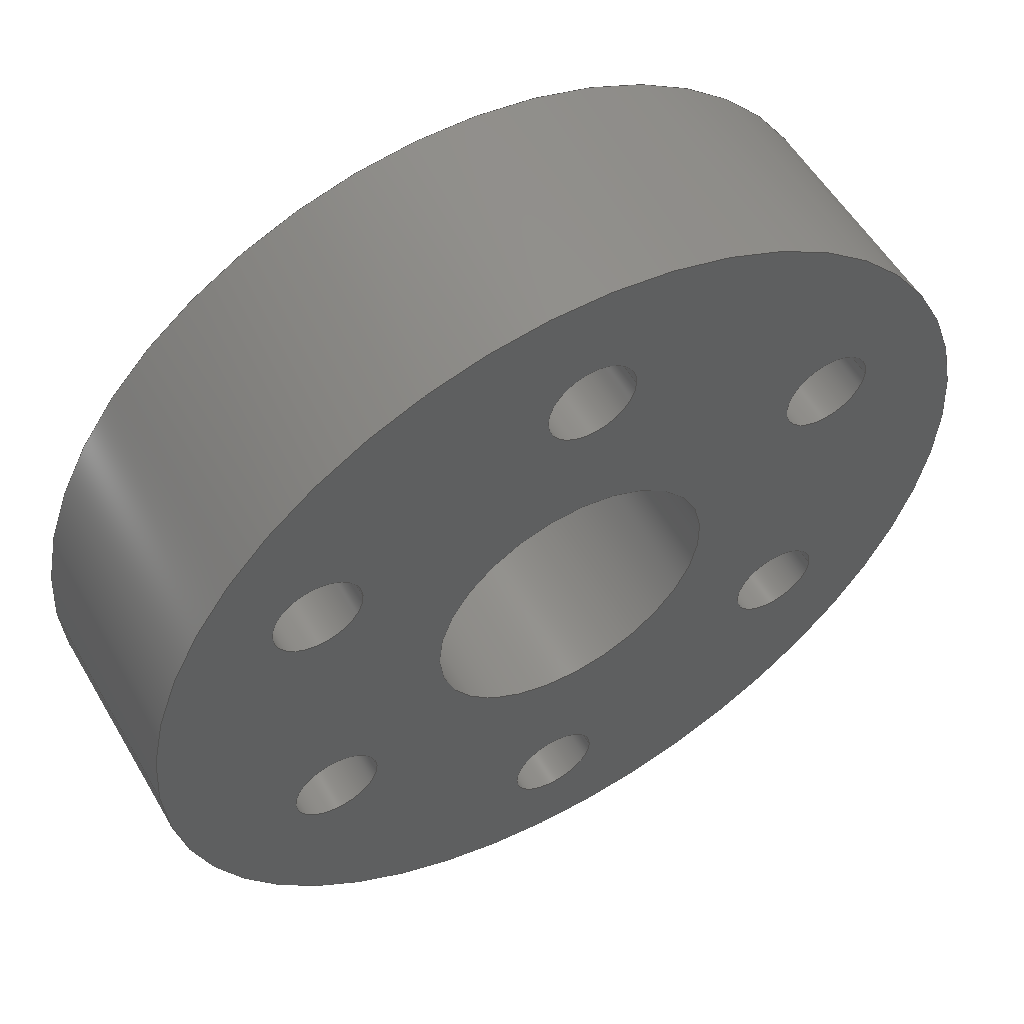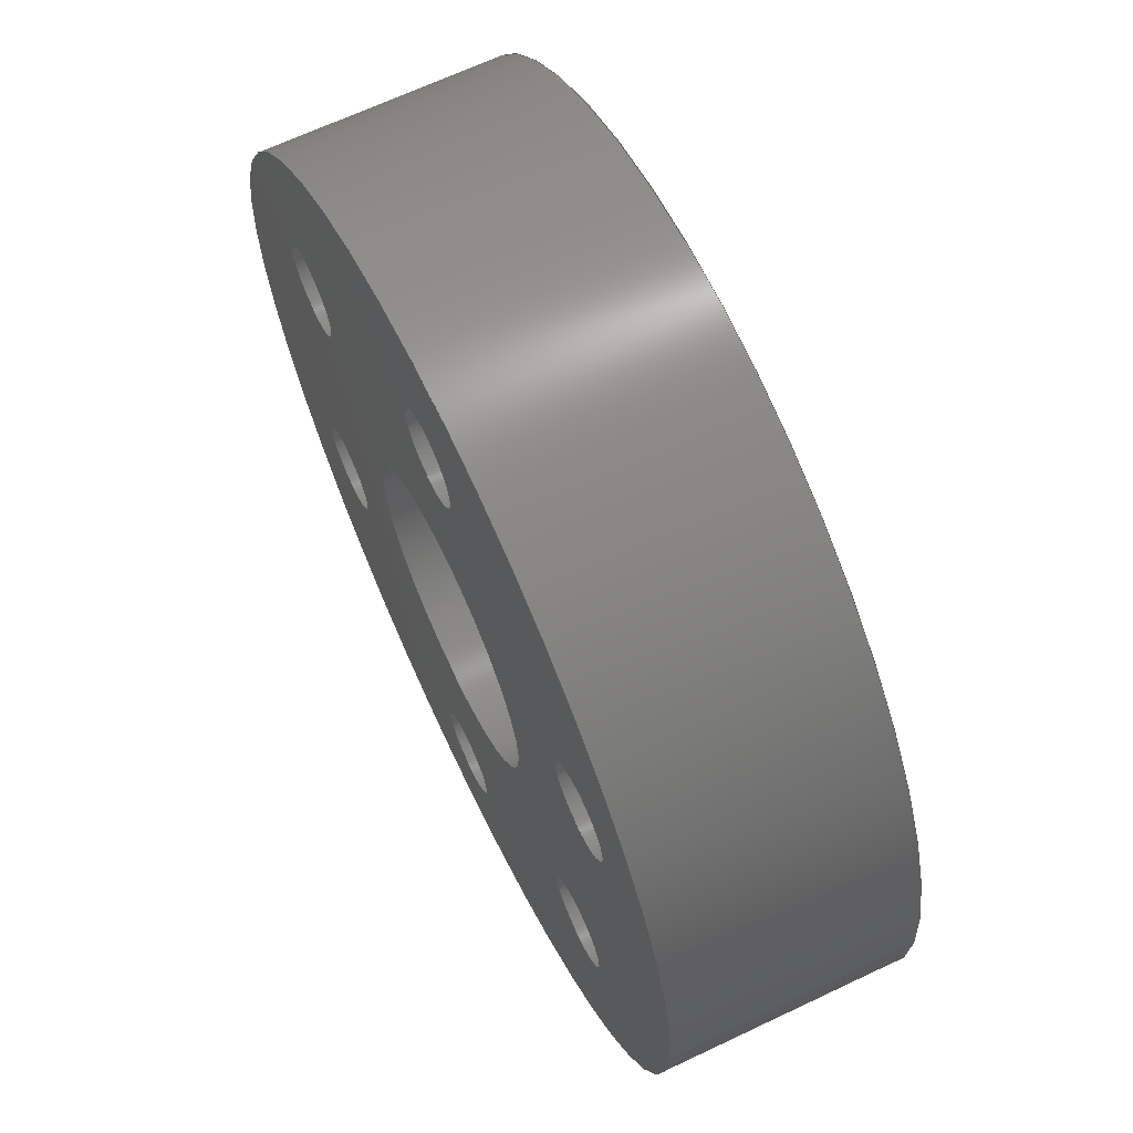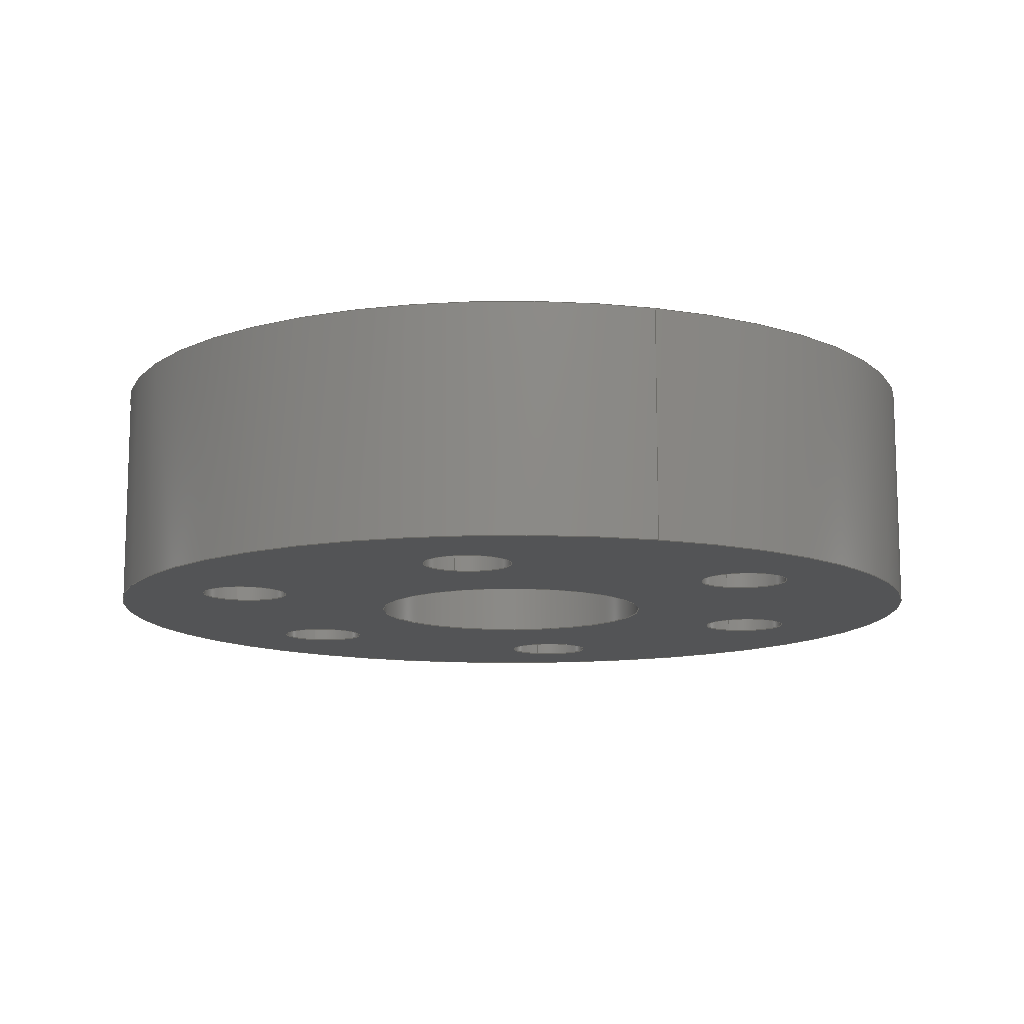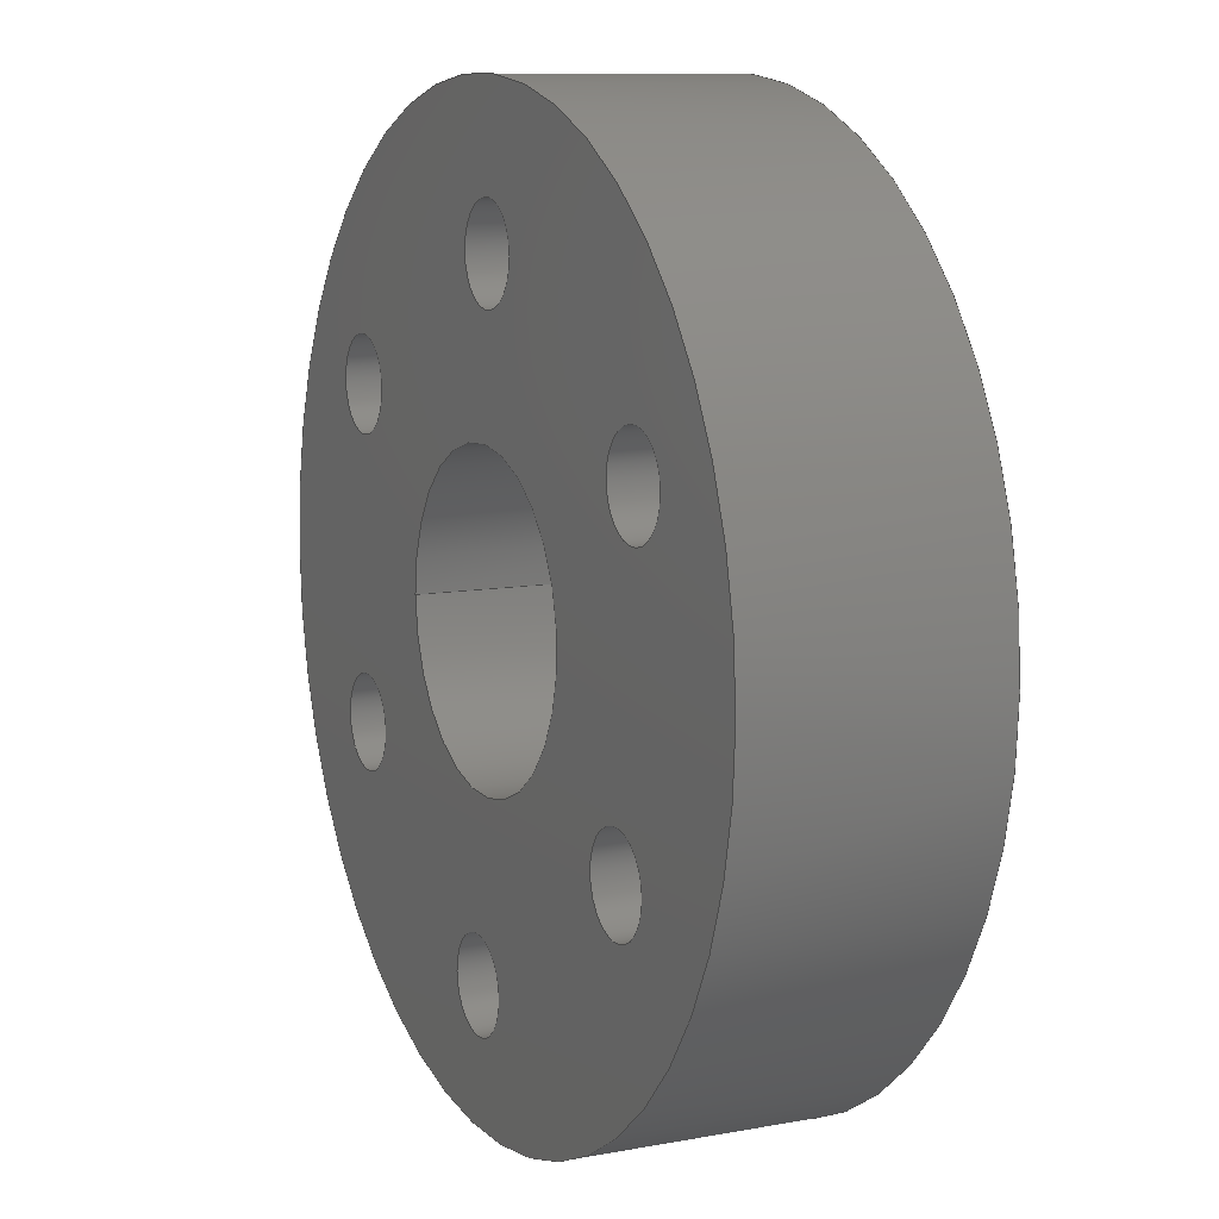
<metadata>
{"format":"step","ext":"stp","renderer":"f3d","projection":"perspective","resolution":1024,"background":"white","views":[{"elev":55.1,"azim":150.0,"up":"+Y"},{"elev":66.3,"azim":64.5,"up":"+Y"},{"elev":-11.9,"azim":71.5,"up":"+Z"},{"elev":9.9,"azim":-115.6,"up":"+Y"}]}
</metadata>
<code>
ISO-10303-21;
DATA;
#1=SHAPE_REPRESENTATION_RELATIONSHIP('None',
'relationship between 20230.035 - \X2\041A4.4e+56A\X0\-
None and 20230.035 - \X2\041A4.4e+56A\X0\-None',#13,#2);
#2=ADVANCED_BREP_SHAPE_REPRESENTATION(
'20230.035 - \X2\041A4.4e+56A\X0\-None',(#23),#314);
#3=SHAPE_DEFINITION_REPRESENTATION(#4,#13);
#4=PRODUCT_DEFINITION_SHAPE('','',#5);
#5=PRODUCT_DEFINITION(' ','',#7,#6);
#6=PRODUCT_DEFINITION_CONTEXT('part definition',#12,'design');
#7=PRODUCT_DEFINITION_FORMATION_WITH_SPECIFIED_SOURCE(' ',' ',#9,
 .NOT_KNOWN.);
#8=PRODUCT_RELATED_PRODUCT_CATEGORY('part','',(#9));
#9=PRODUCT('20230.035 - \X2\041A4.4e+56A\X0\',
'20230.035 - \X2\041A4.4e+56A\X0\',' ',(#10));
#10=PRODUCT_CONTEXT(' ',#12,'mechanical');
#11=APPLICATION_PROTOCOL_DEFINITION('international standard',
'automotive_design',2010,#12);
#12=APPLICATION_CONTEXT(
'core data for automotive mechanical design processes');
#13=SHAPE_REPRESENTATION('20230.035 - \X2\041A4.4e+56A\X0\-
None',(#189),#314);
#14=PRESENTATION_LAYER_ASSIGNMENT('1','Layer 1',(#23));
#15=STYLED_ITEM('',(#16),#23);
#16=PRESENTATION_STYLE_ASSIGNMENT((#17));
#17=SURFACE_STYLE_USAGE(.BOTH.,#18);
#18=SURFACE_SIDE_STYLE('',(#19));
#19=SURFACE_STYLE_FILL_AREA(#20);
#20=FILL_AREA_STYLE('',(#21));
#21=FILL_AREA_STYLE_COLOUR('',#22);
#22=COLOUR_RGB('Medium Steel',0.5961,0.6667,0.6863);
#23=MANIFOLD_SOLID_BREP('',#24);
#24=CLOSED_SHELL('',(#27,#28,#29,#30,#31,#32,#33,#34,#35,#36));
#25=PLANE('',#200);
#26=PLANE('',#208);
#27=ADVANCED_FACE('',(#45,#46),#37,.T.);
#28=ADVANCED_FACE('',(#47,#48,#49,#50,#51,#52,#53,#54),#25,.F.);
#29=ADVANCED_FACE('',(#55,#56,#57,#58,#59,#60,#61,#62),#26,.T.);
#30=ADVANCED_FACE('',(#63,#64),#38,.F.);
#31=ADVANCED_FACE('',(#65,#66),#39,.F.);
#32=ADVANCED_FACE('',(#67,#68),#40,.F.);
#33=ADVANCED_FACE('',(#69,#70),#41,.F.);
#34=ADVANCED_FACE('',(#71,#72),#42,.F.);
#35=ADVANCED_FACE('',(#73,#74),#43,.F.);
#36=ADVANCED_FACE('',(#75,#76),#44,.F.);
#37=CYLINDRICAL_SURFACE('',#192,21);
#38=CYLINDRICAL_SURFACE('',#209,2.15);
#39=CYLINDRICAL_SURFACE('',#210,2.15);
#40=CYLINDRICAL_SURFACE('',#211,2.15);
#41=CYLINDRICAL_SURFACE('',#212,2.15);
#42=CYLINDRICAL_SURFACE('',#213,2.15);
#43=CYLINDRICAL_SURFACE('',#214,2.15);
#44=CYLINDRICAL_SURFACE('',#215,7);
#45=FACE_BOUND('',#77,.T.);
#46=FACE_BOUND('',#78,.T.);
#47=FACE_BOUND('',#79,.T.);
#48=FACE_BOUND('',#80,.T.);
#49=FACE_BOUND('',#81,.T.);
#50=FACE_BOUND('',#82,.T.);
#51=FACE_BOUND('',#83,.T.);
#52=FACE_BOUND('',#84,.T.);
#53=FACE_BOUND('',#85,.T.);
#54=FACE_BOUND('',#86,.T.);
#55=FACE_BOUND('',#87,.T.);
#56=FACE_BOUND('',#88,.T.);
#57=FACE_BOUND('',#89,.T.);
#58=FACE_BOUND('',#90,.T.);
#59=FACE_BOUND('',#91,.T.);
#60=FACE_BOUND('',#92,.T.);
#61=FACE_BOUND('',#93,.T.);
#62=FACE_BOUND('',#94,.T.);
#63=FACE_BOUND('',#95,.T.);
#64=FACE_BOUND('',#96,.T.);
#65=FACE_BOUND('',#97,.T.);
#66=FACE_BOUND('',#98,.T.);
#67=FACE_BOUND('',#99,.T.);
#68=FACE_BOUND('',#100,.T.);
#69=FACE_BOUND('',#101,.T.);
#70=FACE_BOUND('',#102,.T.);
#71=FACE_BOUND('',#103,.T.);
#72=FACE_BOUND('',#104,.T.);
#73=FACE_BOUND('',#105,.T.);
#74=FACE_BOUND('',#106,.T.);
#75=FACE_BOUND('',#107,.T.);
#76=FACE_BOUND('',#108,.T.);
#77=EDGE_LOOP('',(#109));
#78=EDGE_LOOP('',(#110));
#79=EDGE_LOOP('',(#111));
#80=EDGE_LOOP('',(#112));
#81=EDGE_LOOP('',(#113));
#82=EDGE_LOOP('',(#114));
#83=EDGE_LOOP('',(#115));
#84=EDGE_LOOP('',(#116));
#85=EDGE_LOOP('',(#117));
#86=EDGE_LOOP('',(#118));
#87=EDGE_LOOP('',(#119));
#88=EDGE_LOOP('',(#120));
#89=EDGE_LOOP('',(#121));
#90=EDGE_LOOP('',(#122));
#91=EDGE_LOOP('',(#123));
#92=EDGE_LOOP('',(#124));
#93=EDGE_LOOP('',(#125));
#94=EDGE_LOOP('',(#126));
#95=EDGE_LOOP('',(#127));
#96=EDGE_LOOP('',(#128));
#97=EDGE_LOOP('',(#129));
#98=EDGE_LOOP('',(#130));
#99=EDGE_LOOP('',(#131));
#100=EDGE_LOOP('',(#132));
#101=EDGE_LOOP('',(#133));
#102=EDGE_LOOP('',(#134));
#103=EDGE_LOOP('',(#135));
#104=EDGE_LOOP('',(#136));
#105=EDGE_LOOP('',(#137));
#106=EDGE_LOOP('',(#138));
#107=EDGE_LOOP('',(#139));
#108=EDGE_LOOP('',(#140));
#109=ORIENTED_EDGE('',*,*,#157,.T.);
#110=ORIENTED_EDGE('',*,*,#158,.F.);
#111=ORIENTED_EDGE('',*,*,#159,.T.);
#112=ORIENTED_EDGE('',*,*,#160,.F.);
#113=ORIENTED_EDGE('',*,*,#161,.F.);
#114=ORIENTED_EDGE('',*,*,#162,.F.);
#115=ORIENTED_EDGE('',*,*,#163,.F.);
#116=ORIENTED_EDGE('',*,*,#164,.F.);
#117=ORIENTED_EDGE('',*,*,#165,.F.);
#118=ORIENTED_EDGE('',*,*,#157,.F.);
#119=ORIENTED_EDGE('',*,*,#166,.T.);
#120=ORIENTED_EDGE('',*,*,#167,.T.);
#121=ORIENTED_EDGE('',*,*,#168,.T.);
#122=ORIENTED_EDGE('',*,*,#169,.T.);
#123=ORIENTED_EDGE('',*,*,#170,.T.);
#124=ORIENTED_EDGE('',*,*,#171,.T.);
#125=ORIENTED_EDGE('',*,*,#172,.T.);
#126=ORIENTED_EDGE('',*,*,#158,.T.);
#127=ORIENTED_EDGE('',*,*,#172,.F.);
#128=ORIENTED_EDGE('',*,*,#165,.T.);
#129=ORIENTED_EDGE('',*,*,#171,.F.);
#130=ORIENTED_EDGE('',*,*,#164,.T.);
#131=ORIENTED_EDGE('',*,*,#170,.F.);
#132=ORIENTED_EDGE('',*,*,#163,.T.);
#133=ORIENTED_EDGE('',*,*,#169,.F.);
#134=ORIENTED_EDGE('',*,*,#162,.T.);
#135=ORIENTED_EDGE('',*,*,#168,.F.);
#136=ORIENTED_EDGE('',*,*,#161,.T.);
#137=ORIENTED_EDGE('',*,*,#167,.F.);
#138=ORIENTED_EDGE('',*,*,#160,.T.);
#139=ORIENTED_EDGE('',*,*,#166,.F.);
#140=ORIENTED_EDGE('',*,*,#159,.F.);
#141=VERTEX_POINT('',#272);
#142=VERTEX_POINT('',#274);
#143=VERTEX_POINT('',#277);
#144=VERTEX_POINT('',#279);
#145=VERTEX_POINT('',#281);
#146=VERTEX_POINT('',#283);
#147=VERTEX_POINT('',#285);
#148=VERTEX_POINT('',#287);
#149=VERTEX_POINT('',#289);
#150=VERTEX_POINT('',#292);
#151=VERTEX_POINT('',#294);
#152=VERTEX_POINT('',#296);
#153=VERTEX_POINT('',#298);
#154=VERTEX_POINT('',#300);
#155=VERTEX_POINT('',#302);
#156=VERTEX_POINT('',#304);
#157=EDGE_CURVE('',#141,#141,#173,.T.);
#158=EDGE_CURVE('',#142,#142,#174,.T.);
#159=EDGE_CURVE('',#143,#143,#175,.T.);
#160=EDGE_CURVE('',#144,#144,#176,.T.);
#161=EDGE_CURVE('',#145,#145,#177,.T.);
#162=EDGE_CURVE('',#146,#146,#178,.T.);
#163=EDGE_CURVE('',#147,#147,#179,.T.);
#164=EDGE_CURVE('',#148,#148,#180,.T.);
#165=EDGE_CURVE('',#149,#149,#181,.T.);
#166=EDGE_CURVE('',#150,#150,#182,.T.);
#167=EDGE_CURVE('',#151,#151,#183,.T.);
#168=EDGE_CURVE('',#152,#152,#184,.T.);
#169=EDGE_CURVE('',#153,#153,#185,.T.);
#170=EDGE_CURVE('',#154,#154,#186,.T.);
#171=EDGE_CURVE('',#155,#155,#187,.T.);
#172=EDGE_CURVE('',#156,#156,#188,.T.);
#173=CIRCLE('',#190,21);
#174=CIRCLE('',#191,21);
#175=CIRCLE('',#193,7);
#176=CIRCLE('',#194,2.15);
#177=CIRCLE('',#195,2.15);
#178=CIRCLE('',#196,2.15);
#179=CIRCLE('',#197,2.15);
#180=CIRCLE('',#198,2.15);
#181=CIRCLE('',#199,2.15);
#182=CIRCLE('',#201,7);
#183=CIRCLE('',#202,2.15);
#184=CIRCLE('',#203,2.15);
#185=CIRCLE('',#204,2.15);
#186=CIRCLE('',#205,2.15);
#187=CIRCLE('',#206,2.15);
#188=CIRCLE('',#207,2.15);
#189=AXIS2_PLACEMENT_3D('',#270,#216,#217);
#190=AXIS2_PLACEMENT_3D('',#271,#218,#219);
#191=AXIS2_PLACEMENT_3D('',#273,#220,#221);
#192=AXIS2_PLACEMENT_3D('',#275,#222,#223);
#193=AXIS2_PLACEMENT_3D('',#276,#224,#225);
#194=AXIS2_PLACEMENT_3D('',#278,#226,#227);
#195=AXIS2_PLACEMENT_3D('',#280,#228,#229);
#196=AXIS2_PLACEMENT_3D('',#282,#230,#231);
#197=AXIS2_PLACEMENT_3D('',#284,#232,#233);
#198=AXIS2_PLACEMENT_3D('',#286,#234,#235);
#199=AXIS2_PLACEMENT_3D('',#288,#236,#237);
#200=AXIS2_PLACEMENT_3D('',#290,#238,#239);
#201=AXIS2_PLACEMENT_3D('',#291,#240,#241);
#202=AXIS2_PLACEMENT_3D('',#293,#242,#243);
#203=AXIS2_PLACEMENT_3D('',#295,#244,#245);
#204=AXIS2_PLACEMENT_3D('',#297,#246,#247);
#205=AXIS2_PLACEMENT_3D('',#299,#248,#249);
#206=AXIS2_PLACEMENT_3D('',#301,#250,#251);
#207=AXIS2_PLACEMENT_3D('',#303,#252,#253);
#208=AXIS2_PLACEMENT_3D('',#305,#254,#255);
#209=AXIS2_PLACEMENT_3D('',#306,#256,#257);
#210=AXIS2_PLACEMENT_3D('',#307,#258,#259);
#211=AXIS2_PLACEMENT_3D('',#308,#260,#261);
#212=AXIS2_PLACEMENT_3D('',#309,#262,#263);
#213=AXIS2_PLACEMENT_3D('',#310,#264,#265);
#214=AXIS2_PLACEMENT_3D('',#311,#266,#267);
#215=AXIS2_PLACEMENT_3D('',#312,#268,#269);
#216=DIRECTION('',(0,0,1));
#217=DIRECTION('',(1,0,0));
#218=DIRECTION('',(0,0,-1));
#219=DIRECTION('',(1,1.226e-16,0));
#220=DIRECTION('',(0,0,-1));
#221=DIRECTION('',(1,1.226e-16,0));
#222=DIRECTION('',(0,0,-1));
#223=DIRECTION('',(-1,0,0));
#224=DIRECTION('',(0,0,-1));
#225=DIRECTION('',(-1,0,0));
#226=DIRECTION('',(0,0,1));
#227=DIRECTION('',(-1,0,0));
#228=DIRECTION('',(0,0,1));
#229=DIRECTION('',(-1,0,0));
#230=DIRECTION('',(0,0,1));
#231=DIRECTION('',(-1,0,0));
#232=DIRECTION('',(0,0,1));
#233=DIRECTION('',(-1,0,0));
#234=DIRECTION('',(0,0,1));
#235=DIRECTION('',(-1,0,0));
#236=DIRECTION('',(0,0,1));
#237=DIRECTION('',(-1,0,0));
#238=DIRECTION('',(0,0,-1));
#239=DIRECTION('',(-1,0,0));
#240=DIRECTION('',(0,0,1));
#241=DIRECTION('',(1,0,0));
#242=DIRECTION('',(0,0,1));
#243=DIRECTION('',(-1,0,0));
#244=DIRECTION('',(0,0,1));
#245=DIRECTION('',(-1,0,0));
#246=DIRECTION('',(0,0,1));
#247=DIRECTION('',(-1,0,0));
#248=DIRECTION('',(0,0,1));
#249=DIRECTION('',(-1,0,0));
#250=DIRECTION('',(0,0,1));
#251=DIRECTION('',(-1,0,0));
#252=DIRECTION('',(0,0,1));
#253=DIRECTION('',(-1,0,0));
#254=DIRECTION('',(0,0,-1));
#255=DIRECTION('',(-1,0,0));
#256=DIRECTION('',(-5.26e-15,0,1));
#257=DIRECTION('',(1,0,5.245e-15));
#258=DIRECTION('',(-5.26e-15,0,1));
#259=DIRECTION('',(1,0,5.245e-15));
#260=DIRECTION('',(-5.26e-15,0,1));
#261=DIRECTION('',(1,0,5.245e-15));
#262=DIRECTION('',(-5.26e-15,0,1));
#263=DIRECTION('',(1,0,5.245e-15));
#264=DIRECTION('',(-5.26e-15,0,1));
#265=DIRECTION('',(1,0,5.245e-15));
#266=DIRECTION('',(-5.26e-15,0,1));
#267=DIRECTION('',(1,0,5.245e-15));
#268=DIRECTION('',(0,0,1));
#269=DIRECTION('',(1,0,0));
#270=CARTESIAN_POINT('',(0,0,0));
#271=CARTESIAN_POINT('',(0.0153,0.05477,11));
#272=CARTESIAN_POINT('',(21.02,0.05477,11));
#273=CARTESIAN_POINT('',(0.0153,0.05477,0));
#274=CARTESIAN_POINT('',(21.02,0.05477,0));
#275=CARTESIAN_POINT('',(0.0153,0.05477,11));
#276=CARTESIAN_POINT('',(0,0,11));
#277=CARTESIAN_POINT('',(-7,0,11));
#278=CARTESIAN_POINT('',(12.69,-6.453,11));
#279=CARTESIAN_POINT('',(10.54,-6.453,11));
#280=CARTESIAN_POINT('',(0.7545,-14.93,11));
#281=CARTESIAN_POINT('',(-1.396,-14.93,11));
#282=CARTESIAN_POINT('',(-11.96,-7.67,11));
#283=CARTESIAN_POINT('',(-14.11,-7.67,11));
#284=CARTESIAN_POINT('',(-13.33,6.906,11));
#285=CARTESIAN_POINT('',(-15.48,6.906,11));
#286=CARTESIAN_POINT('',(-0.6869,14.29,11));
#287=CARTESIAN_POINT('',(-2.837,14.29,11));
#288=CARTESIAN_POINT('',(12.62,8.186,11));
#289=CARTESIAN_POINT('',(10.47,8.186,11));
#290=CARTESIAN_POINT('',(0.0153,0.05477,11));
#291=CARTESIAN_POINT('',(0,0,0));
#292=CARTESIAN_POINT('',(7,0,0));
#293=CARTESIAN_POINT('',(12.69,-6.453,0));
#294=CARTESIAN_POINT('',(10.54,-6.453,0));
#295=CARTESIAN_POINT('',(0.7545,-14.93,0));
#296=CARTESIAN_POINT('',(-1.396,-14.93,0));
#297=CARTESIAN_POINT('',(-11.96,-7.67,0));
#298=CARTESIAN_POINT('',(-14.11,-7.67,0));
#299=CARTESIAN_POINT('',(-13.33,6.906,0));
#300=CARTESIAN_POINT('',(-15.48,6.906,0));
#301=CARTESIAN_POINT('',(-0.6869,14.29,0));
#302=CARTESIAN_POINT('',(-2.837,14.29,0));
#303=CARTESIAN_POINT('',(12.62,8.186,0));
#304=CARTESIAN_POINT('',(10.47,8.186,0));
#305=CARTESIAN_POINT('',(0.0153,0.05477,0));
#306=CARTESIAN_POINT('',(12.62,8.186,-1));
#307=CARTESIAN_POINT('',(-0.6869,14.29,-1));
#308=CARTESIAN_POINT('',(-13.33,6.906,-1));
#309=CARTESIAN_POINT('',(-11.96,-7.67,-1));
#310=CARTESIAN_POINT('',(0.7545,-14.93,-1));
#311=CARTESIAN_POINT('',(12.69,-6.453,-1));
#312=CARTESIAN_POINT('',(0,0,0));
#313=MECHANICAL_DESIGN_GEOMETRIC_PRESENTATION_REPRESENTATION('',(#15),#314);
#314=(
GEOMETRIC_REPRESENTATION_CONTEXT(3)
GLOBAL_UNCERTAINTY_ASSIGNED_CONTEXT((#315))
GLOBAL_UNIT_ASSIGNED_CONTEXT((#321,#317,#316))
REPRESENTATION_CONTEXT('2023','TOP_LEVEL_ASSEMBLY_PART')
);
#315=UNCERTAINTY_MEASURE_WITH_UNIT(LENGTH_MEASURE(2e-05),#321,
'DISTANCE_ACCURACY_VALUE','Maximum Tolerance applied to model');
#316=(
NAMED_UNIT(*)
SI_UNIT($,.STERADIAN.)
SOLID_ANGLE_UNIT()
);
#317=(
CONVERSION_BASED_UNIT('DEGREE',#319)
NAMED_UNIT(#318)
PLANE_ANGLE_UNIT()
);
#318=DIMENSIONAL_EXPONENTS(0,0,0,0,0,0,0);
#319=PLANE_ANGLE_MEASURE_WITH_UNIT(PLANE_ANGLE_MEASURE(0.01745),#320);
#320=(
NAMED_UNIT(*)
PLANE_ANGLE_UNIT()
SI_UNIT($,.RADIAN.)
);
#321=(
LENGTH_UNIT()
NAMED_UNIT(*)
SI_UNIT(.MILLI.,.METRE.)
);
ENDSEC;
END-ISO-10303-21;

</code>
